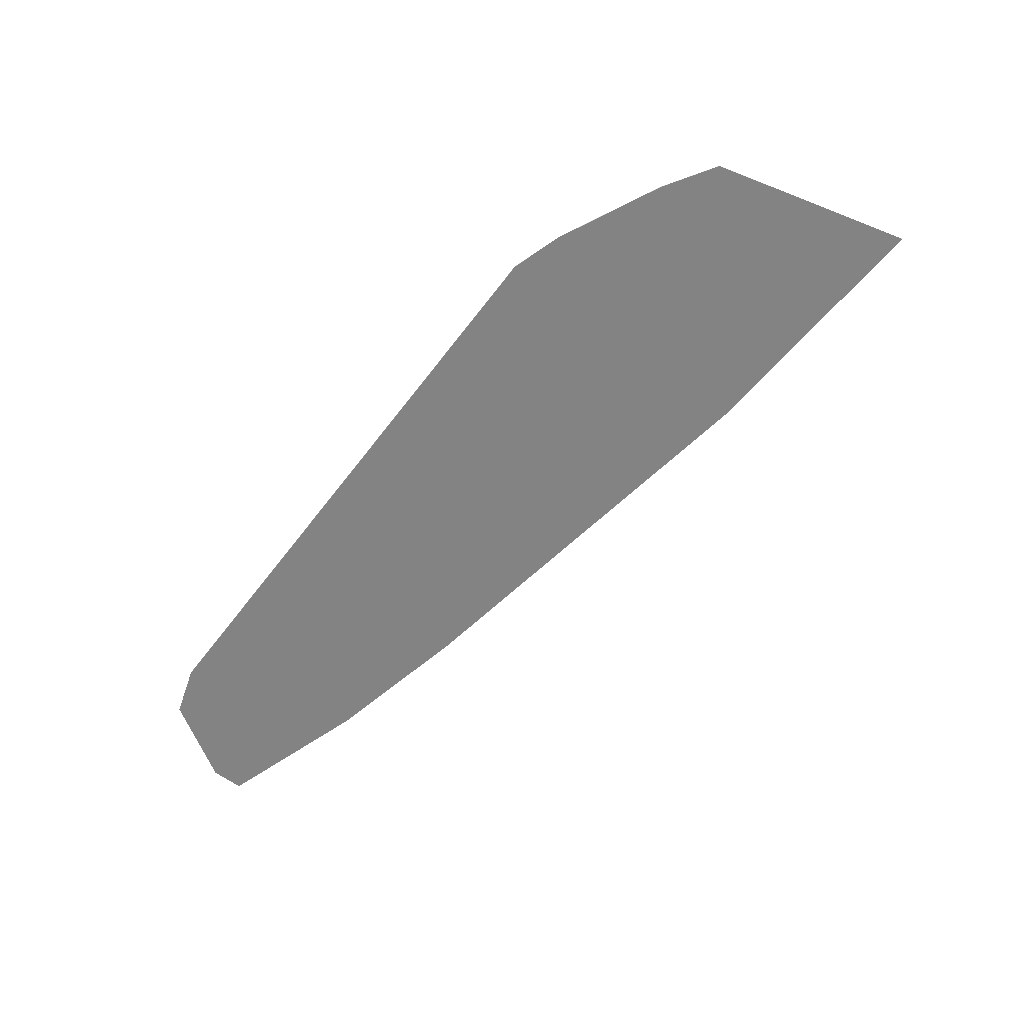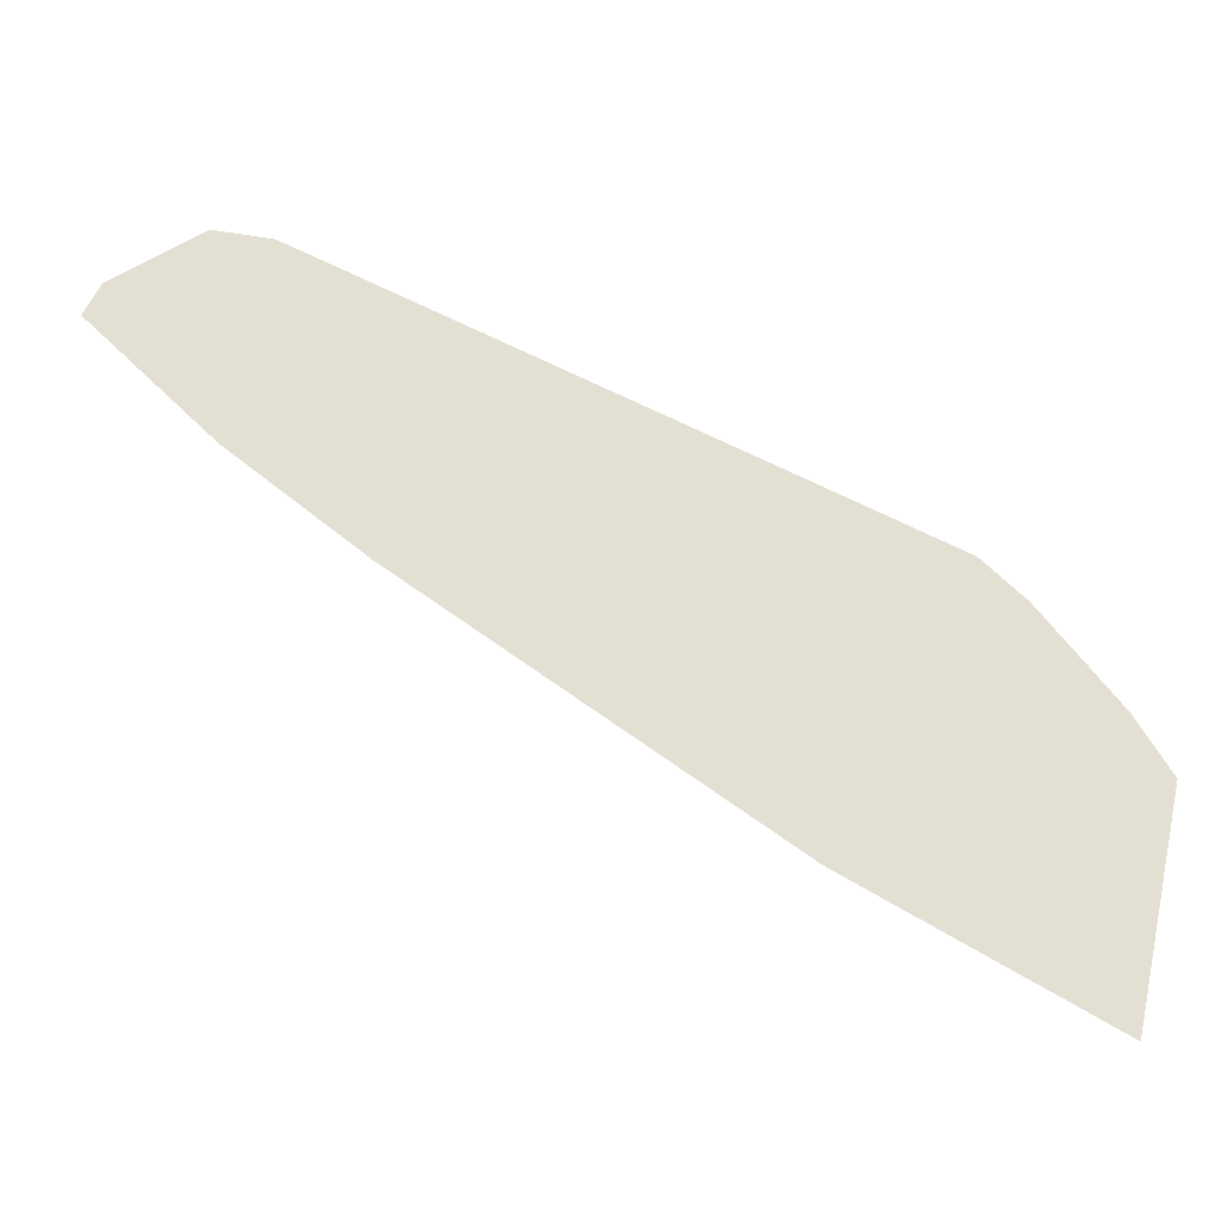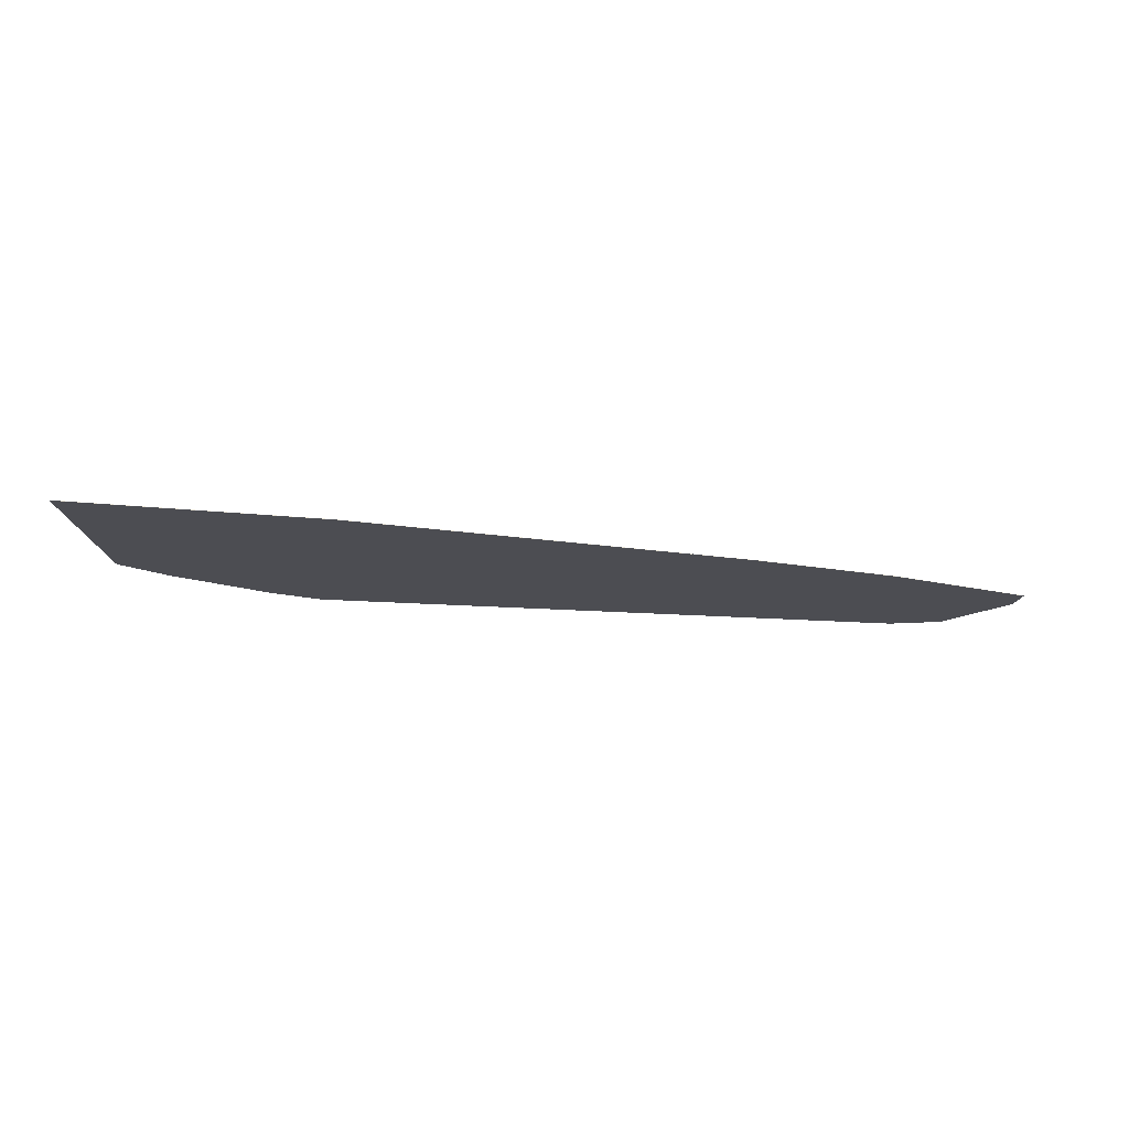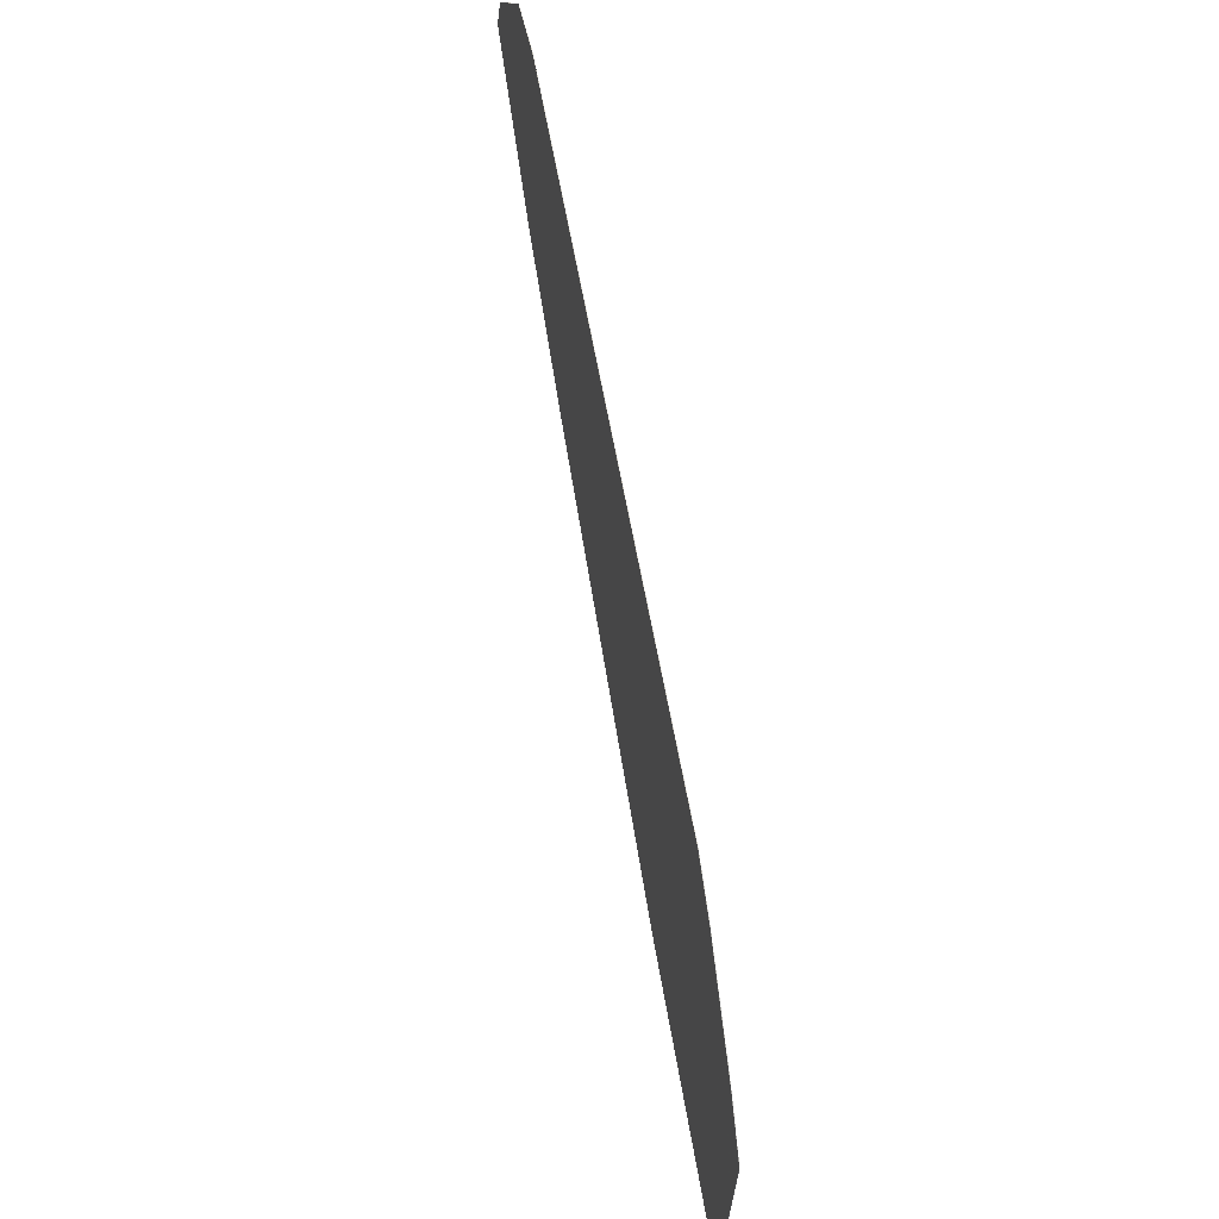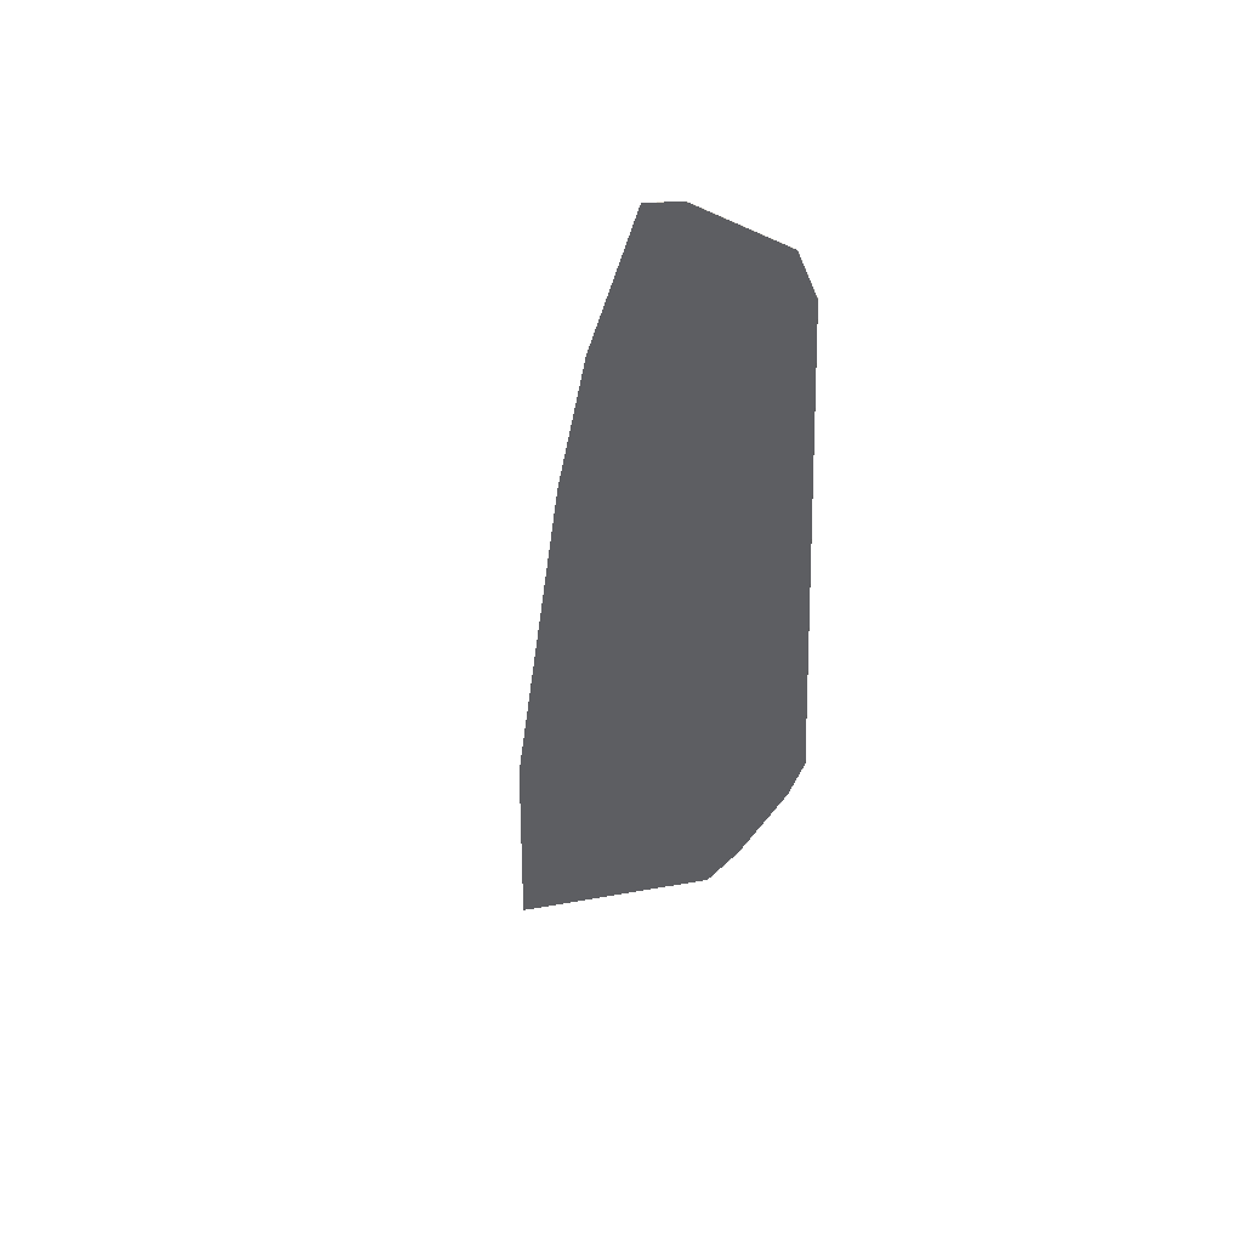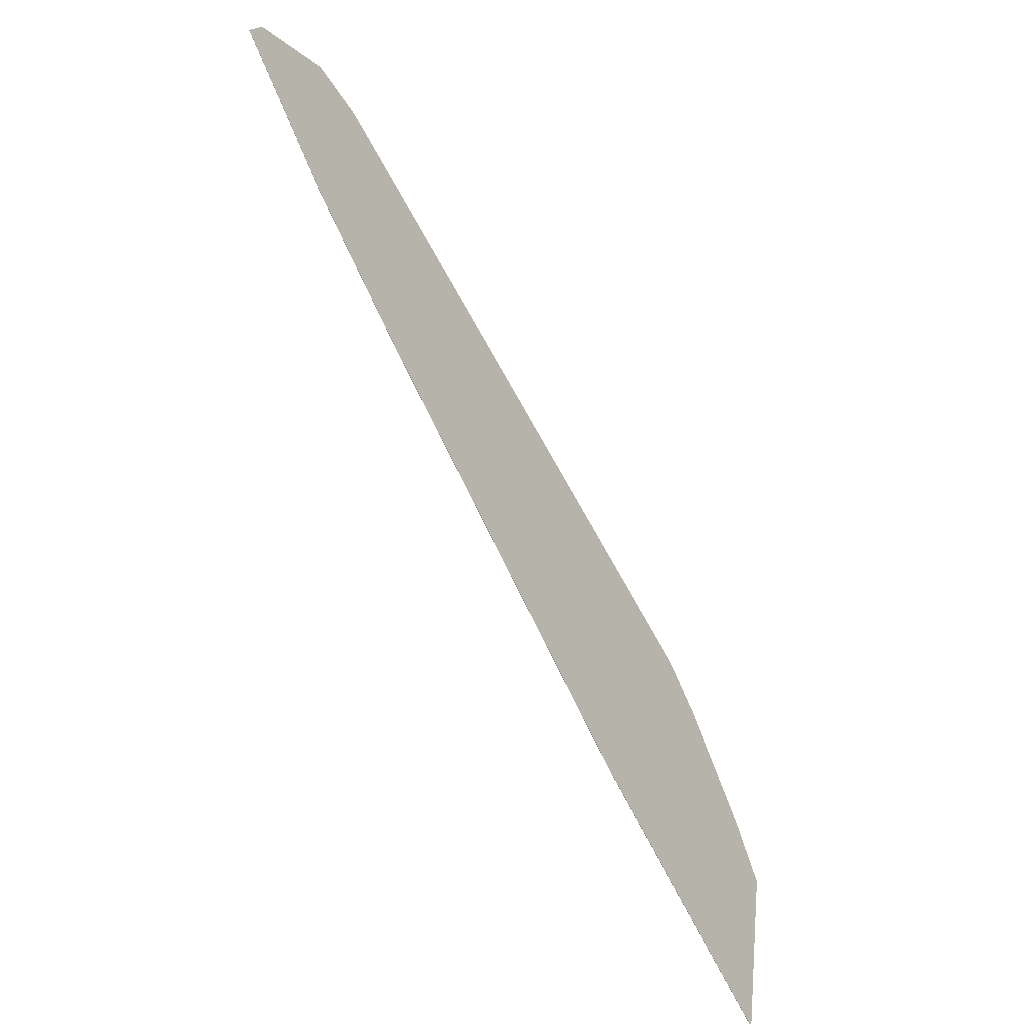
<metadata>
{"format":"obj","ext":"obj","renderer":"f3d","projection":"perspective","resolution":1024,"background":"white","views":[{"elev":-61.0,"azim":80.0,"up":"+Y"},{"elev":-23.2,"azim":-0.6,"up":"+Z"},{"elev":-16.4,"azim":-162.5,"up":"+Y"},{"elev":44.9,"azim":77.7,"up":"+Z"},{"elev":-38.5,"azim":-60.6,"up":"+Y"},{"elev":-50.2,"azim":-56.1,"up":"+Z"}]}
</metadata>
<code>
v -2.912 -2.317 -0.8792
v -2.762 -2.318 -0.1786
v -2.912 -2.318 -0.8795
v -2.762 -2.317 -0.1783
v -5.197 -2.317 1.437
v -3.254 -2.318 0.4575
v -5.197 -2.318 1.437
v -3.253 -2.317 0.4579
v -3.696 -2.318 -0.4198
v -3.695 -2.317 -0.4194
v -4.887 -2.317 0.44
v -4.887 -2.318 0.4396
v -5.321 -2.317 0.7881
v -5.321 -2.318 0.7877
v -5.729 -2.318 1.187
v -5.729 -2.317 1.188
v -5.677 -2.318 1.291
v -5.677 -2.317 1.291
v -5.385 -2.317 1.467
v -5.385 -2.318 1.467
v -3.117 -2.317 0.3246
v -2.871 -2.317 0.006574
v -2.872 -2.318 0.006207
v -3.118 -2.318 0.3243
f 1 2 3
f 1 2 4
f 5 6 7
f 5 6 8
f 9 1 3
f 9 10 1
f 9 10 11
f 9 12 11
f 13 14 12
f 13 12 11
f 13 14 15
f 13 16 15
f 17 16 18
f 17 16 15
f 19 17 20
f 19 17 18
f 19 20 7
f 19 5 7
f 21 1 4
f 21 13 11
f 21 5 8
f 21 22 4
f 21 10 11
f 21 10 1
f 21 16 18
f 21 19 18
f 21 13 16
f 21 19 5
f 23 2 4
f 23 22 4
f 24 2 3
f 24 14 15
f 24 17 15
f 24 6 7
f 24 9 3
f 24 14 12
f 24 20 7
f 24 9 12
f 24 17 20
f 24 23 2
f 24 6 8
f 24 21 8
f 24 21 22
f 24 23 22

</code>
